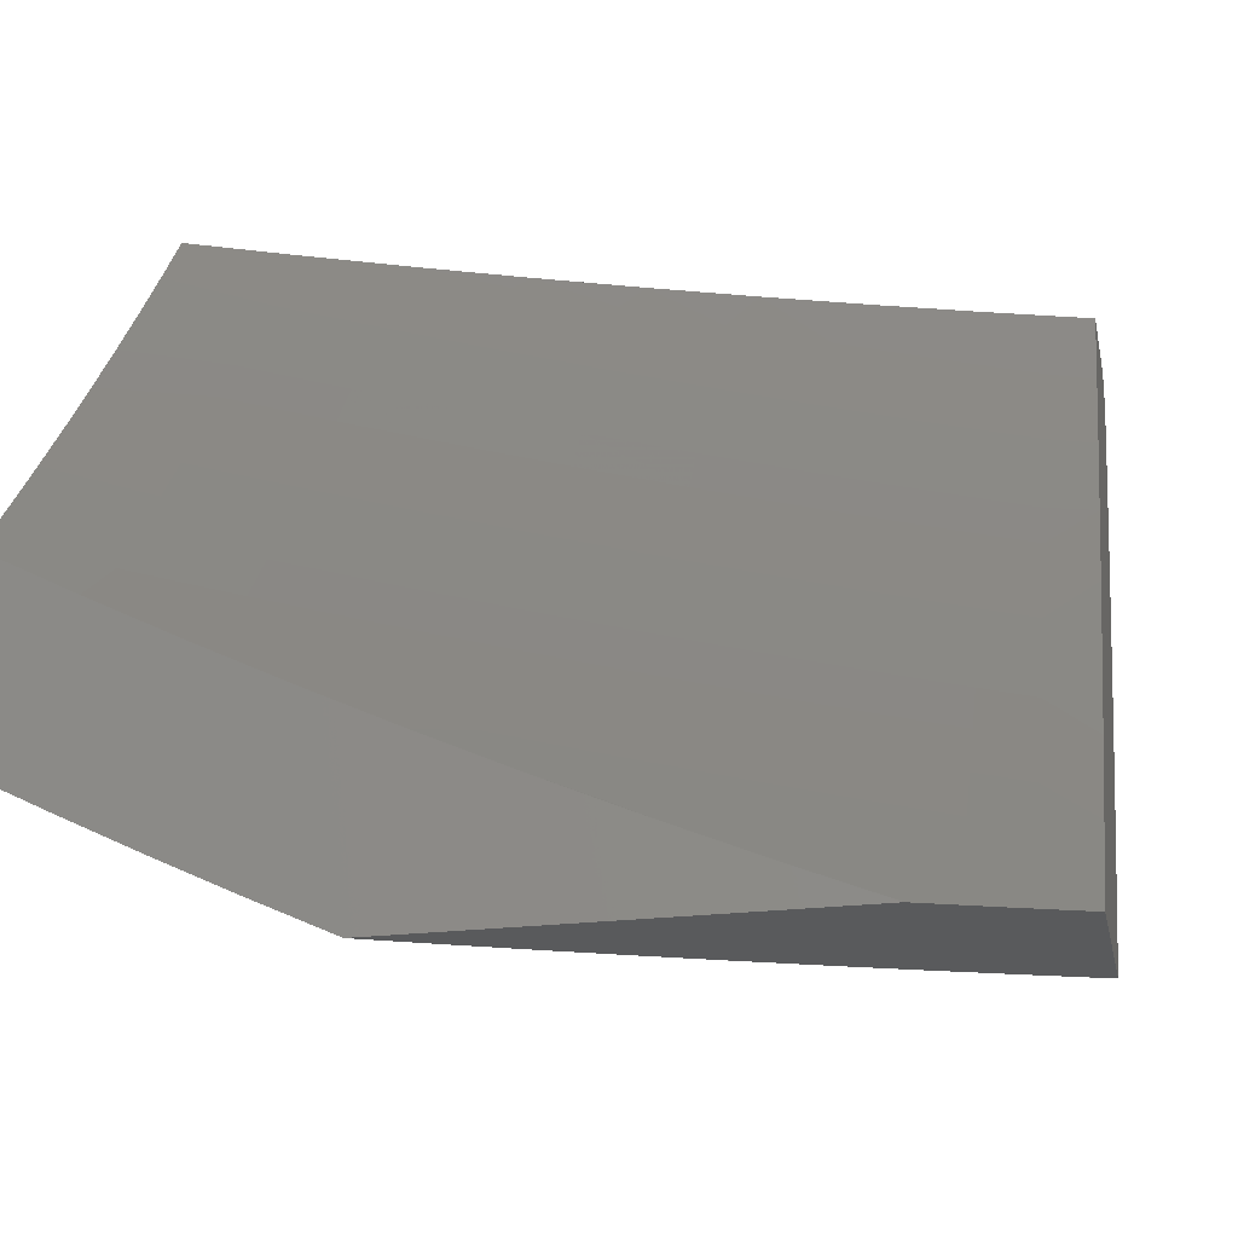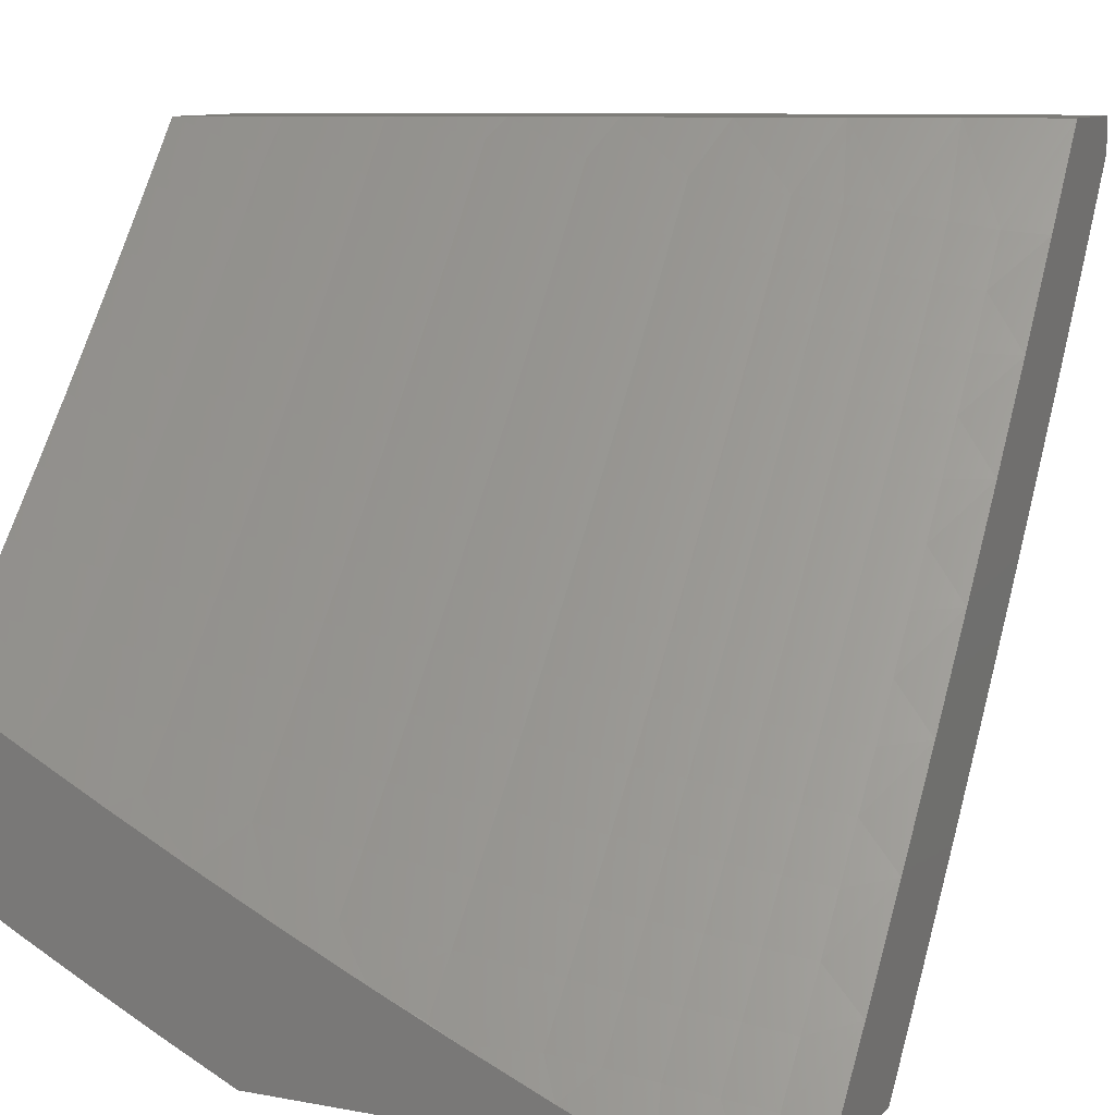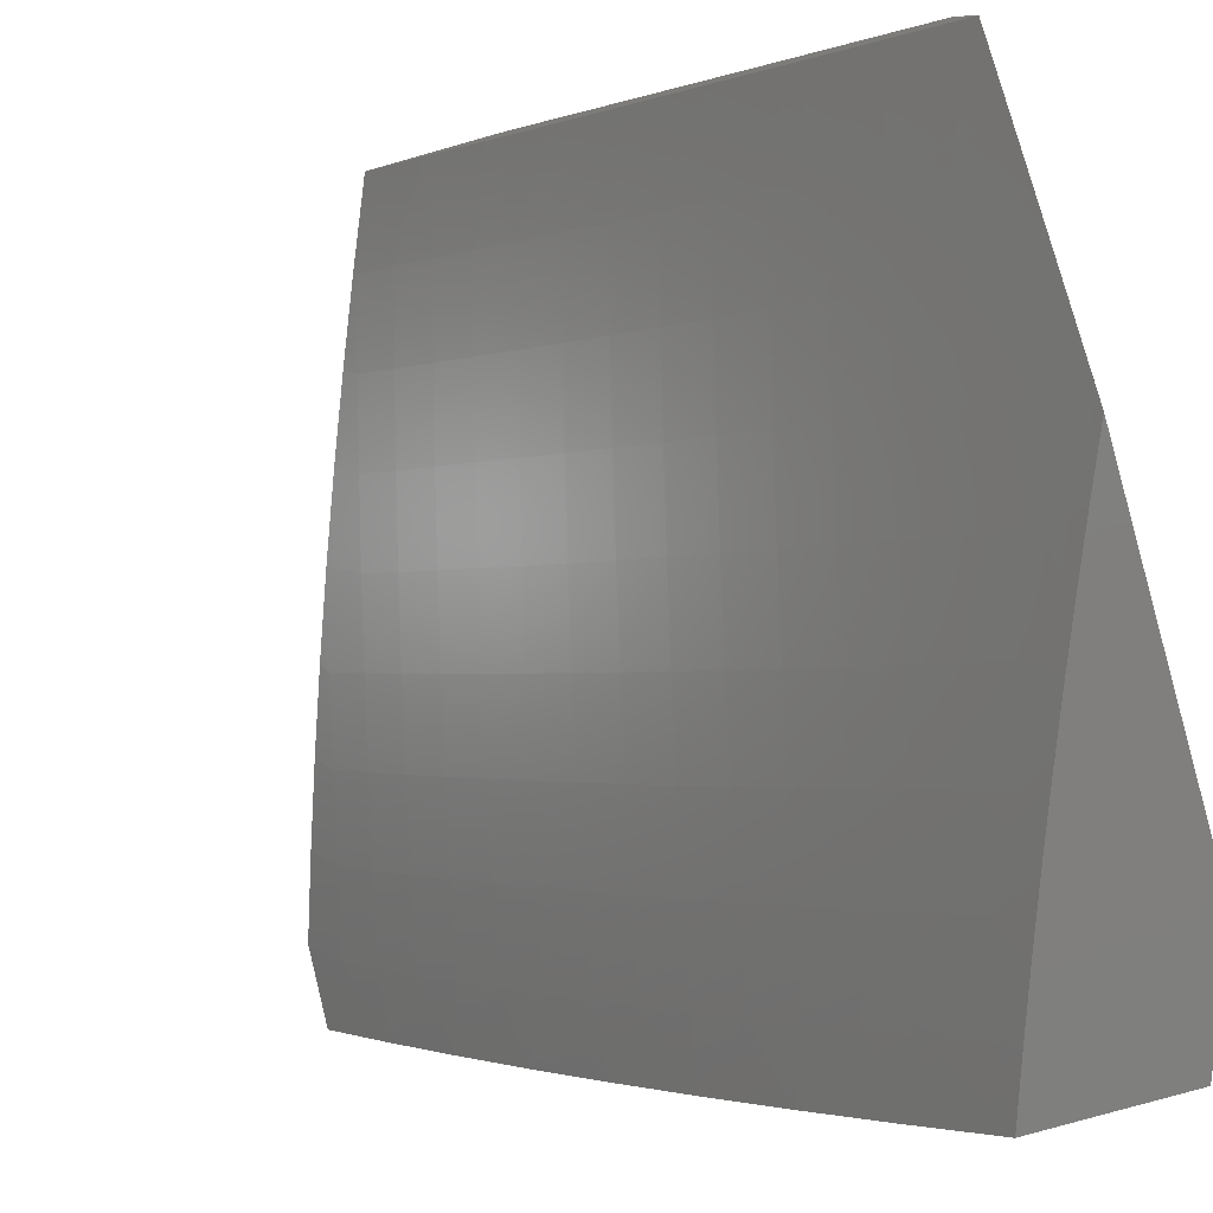
<metadata>
{"format":"stl","ext":"stl","renderer":"f3d","projection":"perspective","resolution":1024,"background":"white","views":[{"elev":-23.8,"azim":-78.6,"up":"+Y"},{"elev":10.2,"azim":-64.8,"up":"+Y"},{"elev":-79.7,"azim":-164.3,"up":"+Y"}]}
</metadata>
<code>
# stl→obj: 316 verts, 628 faces
v 8 -6.866 -3.91
v 8 -6.82 -4
v 8.055 -6.817 -3.886
v 8.087 -6.721 -4
v 8.112 -6.752 -3.886
v 8.169 -6.687 -3.886
v 8.198 -6.711 -3.772
v 8.254 -6.645 -3.772
v 8.283 -6.668 -3.658
v 8.339 -6.601 -3.658
v 8.367 -6.623 -3.543
v 8.423 -6.555 -3.543
v 8.45 -6.577 -3.429
v 8.505 -6.508 -3.429
v 8.531 -6.529 -3.314
v 8.586 -6.46 -3.314
v 8.612 -6.479 -3.2
v 8.666 -6.41 -3.2
v 8.691 -6.428 -3.085
v 8.744 -6.358 -3.085
v 8.73 -6.414 -3
v 8.821 -6.292 -3
v 8.797 -6.288 -3.085
v 8.85 -6.217 -3.085
v 8.772 -6.27 -3.2
v 8.825 -6.199 -3.2
v 8.746 -6.251 -3.314
v 8.798 -6.181 -3.314
v 8.719 -6.232 -3.429
v 8.771 -6.161 -3.429
v 8.691 -6.211 -3.543
v 8.743 -6.142 -3.543
v 8.662 -6.191 -3.658
v 8.713 -6.121 -3.658
v 8.632 -6.169 -3.772
v 8.683 -6.1 -3.772
v 8.601 -6.147 -3.886
v 8.652 -6.078 -3.886
v 8.582 -6.106 -4
v 8.66 -6 -4
v 8.173 -6.621 -4
v 8.225 -6.621 -3.886
v 8.31 -6.578 -3.772
v 8.394 -6.533 -3.658
v 8.477 -6.487 -3.543
v 8.559 -6.44 -3.429
v 8.64 -6.391 -3.314
v 8.719 -6.34 -3.2
v 8.257 -6.52 -4
v 8.28 -6.554 -3.886
v 8.365 -6.511 -3.772
v 8.449 -6.466 -3.658
v 8.532 -6.419 -3.543
v 8.613 -6.371 -3.429
v 8.693 -6.321 -3.314
v 8.335 -6.487 -3.886
v 8.34 -6.418 -4
v 8.389 -6.42 -3.886
v 8.422 -6.315 -4
v 8.443 -6.352 -3.886
v 8.496 -6.284 -3.886
v 8.527 -6.307 -3.772
v 8.58 -6.238 -3.772
v 8.609 -6.26 -3.658
v 8.503 -6.211 -4
v 8.549 -6.216 -3.886
v 8.702 -6.008 -3.886
v 8.707 -6 -3.889
v 8.753 -6 -3.778
v 8.734 -6.03 -3.772
v 8.797 -6 -3.666
v 8.764 -6.051 -3.658
v 8.841 -6 -3.554
v 8.794 -6.071 -3.543
v 8.873 -6.02 -3.429
v 8.822 -6.091 -3.429
v 8.901 -6.038 -3.314
v 8.85 -6.11 -3.314
v 8.927 -6.057 -3.2
v 8.876 -6.128 -3.2
v 8.953 -6.074 -3.085
v 8.902 -6.146 -3.085
v 8.912 -6.17 -3
v 8.883 -6 -3.441
v 8.923 -6 -3.328
v 8.962 -6 -3.214
v 9 -6 -3.1
v 9 -6.046 -3
v 8.636 -6.534 -3
v 8.636 -6.498 -3.085
v 8.557 -6.548 -3.2
v 8.476 -6.597 -3.314
v 8.394 -6.644 -3.429
v 8.311 -6.69 -3.543
v 8.227 -6.734 -3.658
v 8.141 -6.777 -3.772
v 8.581 -6.567 -3.085
v 8.541 -6.652 -3
v 8.526 -6.636 -3.085
v 8.47 -6.704 -3.085
v 8.445 -6.685 -3.2
v 8.389 -6.753 -3.2
v 8.364 -6.733 -3.314
v 8.307 -6.8 -3.314
v 8.281 -6.779 -3.429
v 8.224 -6.845 -3.429
v 8.197 -6.823 -3.543
v 8.139 -6.889 -3.543
v 8.112 -6.866 -3.658
v 8.054 -6.931 -3.658
v 8.026 -6.907 -3.772
v 8 -6.957 -3.729
v 8 -6.912 -3.82
v 8.444 -6.77 -3
v 8.413 -6.772 -3.085
v 8.332 -6.82 -3.2
v 8.249 -6.866 -3.314
v 8.166 -6.911 -3.429
v 8.081 -6.954 -3.543
v 8.033 -7 -3.559
v 8 -7 -3.637
v 8.356 -6.84 -3.085
v 8.345 -6.885 -3
v 8.298 -6.907 -3.085
v 8.245 -7 -3
v 8.239 -6.973 -3.085
v 8.217 -7 -3.081
v 8.188 -7 -3.161
v 8.216 -6.953 -3.2
v 8.159 -7 -3.241
v 8.191 -6.933 -3.314
v 8.132 -6.999 -3.314
v 8.107 -6.977 -3.429
v 8.097 -7 -3.401
v 8.066 -7 -3.48
v 8.128 -7 -3.321
v 8.084 -6.842 -3.772
v 8.17 -6.8 -3.658
v 8.274 -6.887 -3.2
v 8.254 -6.757 -3.543
v 8.338 -6.712 -3.429
v 8.42 -6.665 -3.314
v 8.501 -6.617 -3.2
v 8.42 -6.443 -3.772
v 8.503 -6.398 -3.658
v 8.585 -6.35 -3.543
v 8.666 -6.301 -3.429
v 8.474 -6.375 -3.772
v 8.557 -6.329 -3.658
v 8.638 -6.281 -3.543
v 8.536 -6 -3.877
v 8.482 -6 -4
v 8.5 -6.045 -3.883
v 8.424 -6.077 -4
v 8.452 -6.11 -3.883
v 8.366 -6.154 -4
v 8.403 -6.174 -3.883
v 8.353 -6.237 -3.883
v 8.385 -6.261 -3.765
v 8.335 -6.324 -3.765
v 8.366 -6.348 -3.647
v 8.315 -6.411 -3.647
v 8.345 -6.434 -3.529
v 8.293 -6.497 -3.529
v 8.322 -6.519 -3.411
v 8.269 -6.582 -3.411
v 8.296 -6.604 -3.293
v 8.244 -6.667 -3.293
v 8.257 -6.677 -3.234
v 8.203 -6.74 -3.234
v 8.216 -6.75 -3.175
v 8.162 -6.813 -3.175
v 8.174 -6.823 -3.116
v 8.12 -6.885 -3.116
v 8.132 -6.895 -3.057
v 8.077 -6.957 -3.057
v 8.165 -6.88 -3
v 8.058 -7 -3
v 8.029 -7 -3.08
v 8.065 -6.947 -3.116
v 8 -7 -3.16
v 8.052 -6.936 -3.175
v 8.04 -6.925 -3.234
v 8.095 -6.864 -3.234
v 8.082 -6.853 -3.293
v 8.136 -6.791 -3.293
v 8.11 -6.769 -3.411
v 8.164 -6.707 -3.411
v 8.136 -6.685 -3.529
v 8.189 -6.622 -3.529
v 8.16 -6.599 -3.647
v 8.212 -6.537 -3.647
v 8.182 -6.513 -3.765
v 8.234 -6.45 -3.765
v 8.202 -6.426 -3.883
v 8.253 -6.363 -3.883
v 8.186 -6.381 -4
v 8.247 -6.306 -4
v 8.304 -6.3 -3.883
v 8.307 -6.23 -4
v 8.125 -6.455 -4
v 8.151 -6.488 -3.883
v 8.13 -6.575 -3.765
v 8.107 -6.661 -3.647
v 8.082 -6.746 -3.529
v 8.056 -6.831 -3.411
v 8 -6.91 -3.374
v 8.027 -6.914 -3.293
v 8 -6.956 -3.267
v 8.063 -6.529 -4
v 8.099 -6.55 -3.883
v 8.078 -6.637 -3.765
v 8.054 -6.722 -3.647
v 8.028 -6.808 -3.529
v 8 -6.862 -3.48
v 8.001 -6.892 -3.411
v 8.047 -6.611 -3.883
v 8 -6.603 -4
v 8 -6.658 -3.898
v 8 -6.711 -3.794
v 8.024 -6.698 -3.765
v 8 -6.763 -3.69
v 8 -6.813 -3.586
v 8.186 -6.833 -3.057
v 8.27 -6.759 -3
v 8.241 -6.771 -3.057
v 8.294 -6.708 -3.057
v 8.282 -6.698 -3.116
v 8.335 -6.635 -3.116
v 8.322 -6.624 -3.175
v 8.375 -6.561 -3.175
v 8.362 -6.551 -3.234
v 8.414 -6.487 -3.234
v 8.401 -6.477 -3.293
v 8.452 -6.413 -3.293
v 8.424 -6.392 -3.411
v 8.475 -6.328 -3.411
v 8.446 -6.306 -3.529
v 8.496 -6.242 -3.529
v 8.466 -6.22 -3.647
v 8.515 -6.156 -3.647
v 8.484 -6.133 -3.765
v 8.532 -6.068 -3.765
v 8.373 -6.636 -3
v 8.347 -6.644 -3.057
v 8.388 -6.571 -3.116
v 8.427 -6.497 -3.175
v 8.465 -6.423 -3.234
v 8.502 -6.348 -3.293
v 8.525 -6.263 -3.411
v 8.545 -6.177 -3.529
v 8.564 -6.091 -3.647
v 8.58 -6.004 -3.765
v 8.587 -6 -3.754
v 8.612 -6.026 -3.647
v 8.637 -6 -3.63
v 8.642 -6.047 -3.529
v 8.686 -6 -3.505
v 8.672 -6.068 -3.411
v 8.732 -6 -3.38
v 8.7 -6.087 -3.293
v 8.777 -6 -3.254
v 8.714 -6.097 -3.234
v 8.727 -6.107 -3.175
v 8.678 -6.173 -3.175
v 8.692 -6.182 -3.116
v 8.642 -6.248 -3.116
v 8.655 -6.257 -3.057
v 8.605 -6.322 -3.057
v 8.672 -6.259 -3
v 8.574 -6.386 -3
v 8.555 -6.387 -3.057
v 8.504 -6.452 -3.057
v 8.542 -6.378 -3.116
v 8.491 -6.443 -3.116
v 8.529 -6.368 -3.175
v 8.478 -6.433 -3.175
v 8.516 -6.358 -3.234
v 8.4 -6.581 -3.057
v 8.475 -6.512 -3
v 8.452 -6.517 -3.057
v 8.704 -6.191 -3.057
v 8.768 -6.13 -3
v 8.753 -6.125 -3.057
v 8.862 -6 -3
v 8.82 -6 -3.127
v 8.74 -6.116 -3.116
v 8.594 -6.112 -3.529
v 8.623 -6.133 -3.411
v 8.574 -6.198 -3.411
v 8.651 -6.153 -3.293
v 8.602 -6.219 -3.293
v 8.553 -6.284 -3.293
v 8.665 -6.163 -3.234
v 8.616 -6.228 -3.234
v 8.566 -6.294 -3.234
v 8.629 -6.238 -3.175
v 8.592 -6.313 -3.116
v 8.435 -6.197 -3.765
v 8.416 -6.284 -3.647
v 8.396 -6.37 -3.529
v 8.373 -6.456 -3.411
v 8.349 -6.54 -3.293
v 8.31 -6.614 -3.234
v 8.27 -6.688 -3.175
v 8.228 -6.761 -3.116
v 8.579 -6.303 -3.175
v 8.285 -6.388 -3.765
v 8.264 -6.474 -3.647
v 8.241 -6.56 -3.529
v 8.217 -6.645 -3.411
v 8.19 -6.729 -3.293
v 8.149 -6.802 -3.234
v 8.107 -6.875 -3.175
v 8.44 -6.507 -3.116
v 9 -6 -3
f 1 2 3
f 3 2 4
f 3 4 5
f 5 4 6
f 5 6 7
f 7 6 8
f 7 8 9
f 9 8 10
f 9 10 11
f 11 10 12
f 11 12 13
f 13 12 14
f 13 14 15
f 15 14 16
f 15 16 17
f 17 16 18
f 17 18 19
f 19 18 20
f 19 20 21
f 21 20 22
f 22 20 23
f 22 23 24
f 24 23 25
f 24 25 26
f 26 25 27
f 26 27 28
f 28 27 29
f 28 29 30
f 30 29 31
f 30 31 32
f 32 31 33
f 32 33 34
f 34 33 35
f 34 35 36
f 36 35 37
f 36 37 38
f 38 37 39
f 38 39 40
f 4 41 6
f 6 41 42
f 6 42 8
f 8 42 43
f 8 43 10
f 10 43 44
f 10 44 12
f 12 44 45
f 12 45 14
f 14 45 46
f 14 46 16
f 16 46 47
f 16 47 18
f 18 47 48
f 18 48 20
f 20 48 23
f 41 49 42
f 42 49 50
f 42 50 43
f 43 50 51
f 43 51 44
f 44 51 52
f 44 52 45
f 45 52 53
f 45 53 46
f 46 53 54
f 46 54 47
f 47 54 55
f 47 55 48
f 48 55 25
f 48 25 23
f 50 49 56
f 56 49 57
f 56 57 58
f 58 57 59
f 58 59 60
f 60 59 61
f 60 61 62
f 62 61 63
f 62 63 64
f 64 63 33
f 64 33 31
f 59 65 61
f 61 65 66
f 61 66 63
f 63 66 35
f 63 35 33
f 65 39 66
f 66 39 37
f 66 37 35
f 38 40 67
f 67 40 68
f 67 68 69
f 67 69 70
f 70 69 71
f 70 71 72
f 72 71 73
f 72 73 74
f 74 73 75
f 74 75 76
f 76 75 77
f 76 77 78
f 78 77 79
f 78 79 80
f 80 79 81
f 80 81 82
f 82 81 83
f 82 83 24
f 24 83 22
f 73 84 75
f 75 84 85
f 75 85 77
f 77 85 86
f 77 86 79
f 79 86 87
f 79 87 81
f 81 87 88
f 81 88 83
f 21 89 19
f 19 89 90
f 19 90 17
f 17 90 91
f 17 91 15
f 15 91 92
f 15 92 13
f 13 92 93
f 13 93 11
f 11 93 94
f 11 94 9
f 9 94 95
f 9 95 7
f 7 95 96
f 7 96 5
f 5 96 3
f 90 89 97
f 97 89 98
f 97 98 99
f 99 98 100
f 99 100 101
f 101 100 102
f 101 102 103
f 103 102 104
f 103 104 105
f 105 104 106
f 105 106 107
f 107 106 108
f 107 108 109
f 109 108 110
f 109 110 111
f 111 110 112
f 111 112 113
f 98 114 100
f 100 114 115
f 100 115 102
f 102 115 116
f 102 116 104
f 104 116 117
f 104 117 106
f 106 117 118
f 106 118 108
f 108 118 119
f 108 119 110
f 110 119 120
f 110 120 121
f 115 114 122
f 122 114 123
f 122 123 124
f 124 123 125
f 124 125 126
f 126 125 127
f 126 127 128
f 126 128 129
f 129 128 130
f 129 130 131
f 131 130 132
f 131 132 133
f 133 132 134
f 133 134 135
f 130 136 132
f 132 136 134
f 133 135 119
f 119 135 120
f 121 112 110
f 1 3 113
f 113 3 137
f 113 137 111
f 111 137 109
f 3 96 137
f 137 96 138
f 137 138 109
f 109 138 107
f 133 119 118
f 133 118 131
f 131 118 117
f 131 117 139
f 139 117 116
f 139 116 122
f 122 116 115
f 124 126 129
f 124 129 139
f 139 129 131
f 138 96 95
f 107 138 140
f 140 138 95
f 140 95 94
f 107 140 105
f 105 140 141
f 105 141 103
f 103 141 142
f 103 142 101
f 101 142 143
f 101 143 99
f 99 143 97
f 141 140 94
f 124 139 122
f 142 141 93
f 93 141 94
f 50 56 51
f 51 56 144
f 51 144 52
f 52 144 145
f 52 145 53
f 53 145 146
f 53 146 54
f 54 146 147
f 54 147 55
f 55 147 27
f 55 27 25
f 142 93 92
f 142 92 143
f 143 92 91
f 143 91 97
f 97 91 90
f 56 58 144
f 144 58 148
f 144 148 145
f 145 148 149
f 145 149 146
f 146 149 150
f 146 150 147
f 147 150 29
f 147 29 27
f 60 62 148
f 148 62 149
f 150 149 64
f 64 149 62
f 58 60 148
f 29 150 31
f 31 150 64
f 67 70 38
f 38 70 36
f 70 72 36
f 36 72 34
f 72 74 34
f 34 74 32
f 74 76 32
f 32 76 30
f 76 78 30
f 30 78 28
f 82 24 26
f 78 80 28
f 28 80 26
f 80 82 26
f 151 152 153
f 153 152 154
f 153 154 155
f 155 154 156
f 155 156 157
f 157 156 158
f 157 158 159
f 159 158 160
f 159 160 161
f 161 160 162
f 161 162 163
f 163 162 164
f 163 164 165
f 165 164 166
f 165 166 167
f 167 166 168
f 167 168 169
f 169 168 170
f 169 170 171
f 171 170 172
f 171 172 173
f 173 172 174
f 173 174 175
f 175 174 176
f 175 176 177
f 177 176 178
f 178 176 179
f 179 176 180
f 179 180 181
f 181 180 182
f 181 182 183
f 183 182 184
f 183 184 185
f 185 184 186
f 185 186 187
f 187 186 188
f 187 188 189
f 189 188 190
f 189 190 191
f 191 190 192
f 191 192 193
f 193 192 194
f 193 194 195
f 195 194 196
f 195 196 197
f 197 196 198
f 198 196 199
f 198 199 200
f 200 199 158
f 200 158 156
f 197 201 195
f 195 201 202
f 195 202 193
f 193 202 203
f 193 203 191
f 191 203 204
f 191 204 189
f 189 204 205
f 189 205 187
f 187 205 206
f 187 206 185
f 185 206 207
f 185 207 208
f 208 207 209
f 208 209 183
f 183 209 181
f 201 210 202
f 202 210 211
f 202 211 203
f 203 211 212
f 203 212 204
f 204 212 213
f 204 213 205
f 205 213 214
f 205 214 206
f 206 214 215
f 206 215 216
f 216 215 207
f 216 207 206
f 211 210 217
f 217 210 218
f 217 218 219
f 219 220 217
f 217 220 221
f 217 221 212
f 212 221 213
f 220 222 221
f 221 222 213
f 222 223 213
f 213 223 214
f 223 215 214
f 175 177 224
f 224 177 225
f 224 225 226
f 226 225 227
f 226 227 228
f 228 227 229
f 228 229 230
f 230 229 231
f 230 231 232
f 232 231 233
f 232 233 234
f 234 233 235
f 234 235 236
f 236 235 237
f 236 237 238
f 238 237 239
f 238 239 240
f 240 239 241
f 240 241 242
f 242 241 243
f 242 243 153
f 153 243 151
f 225 244 227
f 227 244 245
f 227 245 229
f 229 245 246
f 229 246 231
f 231 246 247
f 231 247 233
f 233 247 248
f 233 248 235
f 235 248 249
f 235 249 237
f 237 249 250
f 237 250 239
f 239 250 251
f 239 251 241
f 241 251 252
f 241 252 243
f 243 252 253
f 243 253 151
f 151 253 254
f 254 253 255
f 254 255 256
f 256 255 257
f 256 257 258
f 258 257 259
f 258 259 260
f 260 259 261
f 260 261 262
f 262 261 263
f 262 263 264
f 264 263 265
f 264 265 266
f 266 265 267
f 266 267 268
f 268 267 269
f 268 269 270
f 270 269 271
f 271 269 272
f 271 272 273
f 273 272 274
f 273 274 275
f 275 274 276
f 275 276 277
f 277 276 278
f 277 278 248
f 248 278 249
f 245 244 279
f 279 244 280
f 279 280 281
f 281 280 273
f 281 273 275
f 280 271 273
f 268 270 282
f 282 270 283
f 282 283 284
f 284 283 285
f 284 285 286
f 262 264 286
f 286 264 287
f 286 287 284
f 284 287 282
f 255 253 252
f 257 255 288
f 288 255 252
f 288 252 251
f 259 257 289
f 289 257 288
f 289 288 290
f 290 288 251
f 290 251 250
f 261 259 291
f 291 259 289
f 291 289 292
f 292 289 290
f 292 290 293
f 293 290 250
f 293 250 249
f 263 261 294
f 294 261 291
f 294 291 295
f 295 291 292
f 295 292 296
f 296 292 293
f 296 293 278
f 278 293 249
f 263 294 265
f 265 294 297
f 265 297 267
f 267 297 298
f 267 298 269
f 269 298 272
f 297 294 295
f 287 264 266
f 268 282 266
f 266 282 287
f 153 155 242
f 242 155 299
f 242 299 240
f 240 299 300
f 240 300 238
f 238 300 301
f 238 301 236
f 236 301 302
f 236 302 234
f 234 302 303
f 234 303 232
f 232 303 304
f 232 304 230
f 230 304 305
f 230 305 228
f 228 305 306
f 228 306 226
f 226 306 224
f 297 295 307
f 307 295 296
f 307 296 276
f 276 296 278
f 157 159 299
f 299 159 300
f 301 300 161
f 161 300 159
f 276 274 307
f 307 274 298
f 307 298 297
f 274 272 298
f 155 157 299
f 158 199 160
f 160 199 308
f 160 308 162
f 162 308 309
f 162 309 164
f 164 309 310
f 164 310 166
f 166 310 311
f 166 311 168
f 168 311 312
f 168 312 170
f 170 312 313
f 170 313 172
f 172 313 314
f 172 314 174
f 174 314 180
f 174 180 176
f 302 301 163
f 163 301 161
f 248 247 277
f 277 247 315
f 277 315 275
f 275 315 281
f 199 196 308
f 308 196 194
f 308 194 309
f 309 194 192
f 309 192 310
f 310 192 190
f 310 190 311
f 311 190 188
f 311 188 312
f 312 188 186
f 312 186 313
f 313 186 184
f 313 184 314
f 314 184 182
f 314 182 180
f 303 302 165
f 165 302 163
f 279 281 315
f 279 315 246
f 246 315 247
f 304 303 167
f 167 303 165
f 245 279 246
f 305 304 169
f 169 304 167
f 217 212 211
f 305 169 171
f 305 171 306
f 306 171 173
f 306 173 224
f 224 173 175
f 208 183 185
f 88 87 316
f 316 87 285
f 285 87 86
f 285 86 286
f 286 86 85
f 286 85 262
f 262 85 84
f 262 84 260
f 260 84 73
f 260 73 258
f 258 73 71
f 258 71 69
f 258 69 256
f 256 69 68
f 256 68 254
f 254 68 40
f 254 40 151
f 151 40 152
f 40 39 152
f 152 39 154
f 154 39 65
f 154 65 156
f 156 65 59
f 156 59 200
f 200 59 57
f 200 57 198
f 198 57 197
f 197 57 49
f 197 49 201
f 201 49 41
f 201 41 210
f 210 41 4
f 210 4 218
f 218 4 2
f 178 125 177
f 177 125 123
f 177 123 225
f 225 123 114
f 225 114 244
f 244 114 98
f 244 98 280
f 280 98 89
f 280 89 271
f 271 89 21
f 271 21 270
f 270 21 22
f 270 22 283
f 283 22 83
f 283 83 285
f 285 83 88
f 285 88 316
f 121 120 181
f 181 120 135
f 181 135 134
f 181 134 179
f 179 134 136
f 179 136 178
f 178 136 130
f 178 130 128
f 128 127 178
f 178 127 125
f 1 222 2
f 2 222 220
f 2 220 219
f 1 113 222
f 222 113 223
f 223 113 112
f 223 112 215
f 215 112 121
f 215 121 207
f 207 121 209
f 209 121 181
f 219 218 2

</code>
